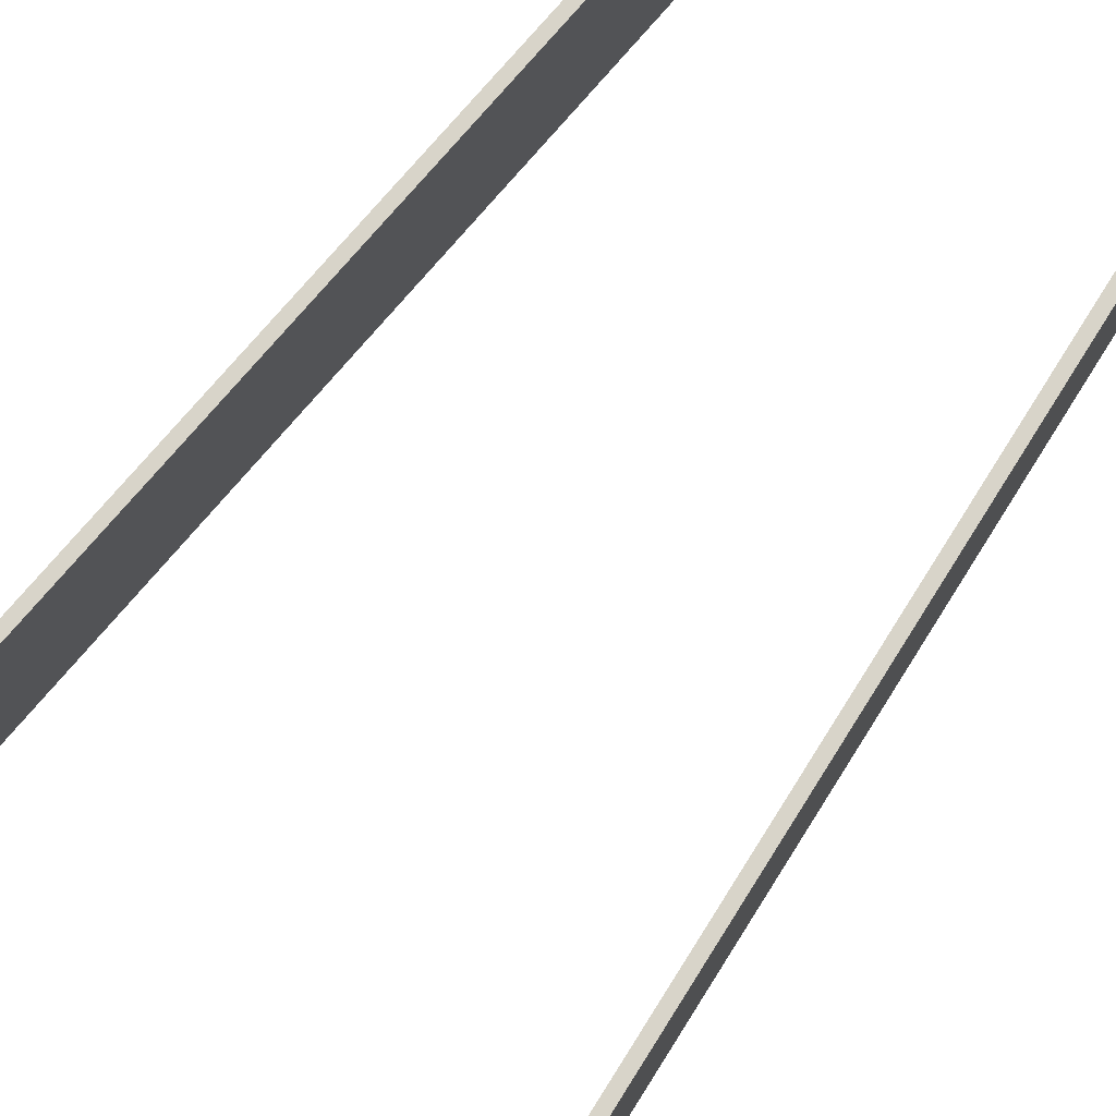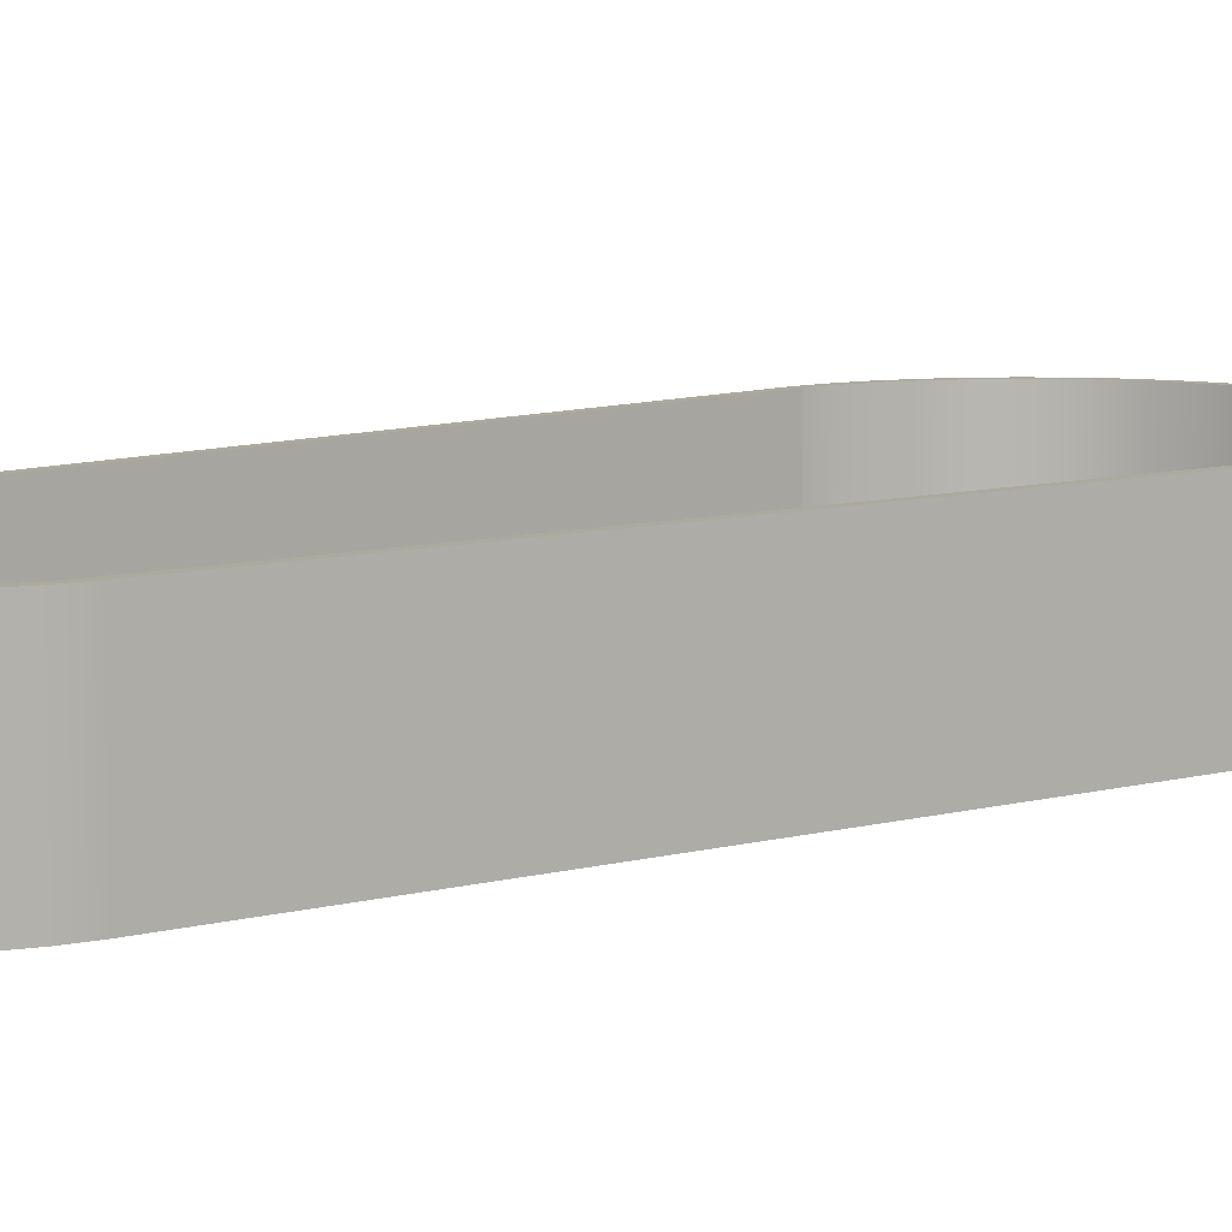
<metadata>
{"format":"obj","ext":"obj","renderer":"f3d","projection":"perspective","resolution":1024,"background":"white","views":[{"elev":75.1,"azim":36.2,"up":"+Z"},{"elev":8.9,"azim":-130.1,"up":"+Z"}]}
</metadata>
<code>
v -210.8 30 0
v -208 68.08 0
v -208 68.08 8
v -210.8 30 8
v -208.5 68.12 0
v -211.2 30 0
v -211.2 30 8
v -208.5 68.12 8
v -200.5 17.7 1.1
v -200.5 17.98 1.217
v -200.5 18.1 1.5
v -200.5 17.98 1.783
v -200.5 17.7 1.9
v -200.5 17.42 1.783
v -200.5 17.3 1.5
v -200.5 17.42 1.217
v -200.5 17.7 6.1
v -200.5 17.98 6.217
v -200.5 18.1 6.5
v -200.5 17.98 6.783
v -200.5 17.7 6.9
v -200.5 17.42 6.783
v -200.5 17.3 6.5
v -200.5 17.42 6.217
v -200.5 18.52 0
v -200.5 16.75 0
v -200.5 16.75 8
v -200.5 18.52 8
v -208 68.08 0
v -207.8 69.47 0
v -207.3 70.8 0
v -206.6 72.03 0
v -205.7 73.11 0
v -204.6 74.03 0
v -203.4 74.74 0
v -202.1 75.22 0
v -200.7 75.47 0
v -199.3 75.47 0
v -197.9 75.22 0
v -196.6 74.74 0
v -195.4 74.03 0
v -194.3 73.11 0
v -193.4 72.03 0
v -192.7 70.8 0
v -192.2 69.47 0
v -192 68.08 0
v -192 68.08 8
v -192.2 69.47 8
v -192.7 70.8 8
v -193.4 72.03 8
v -194.3 73.11 8
v -195.4 74.03 8
v -196.6 74.74 8
v -197.9 75.22 8
v -199.3 75.47 8
v -200.7 75.47 8
v -202.1 75.22 8
v -203.4 74.74 8
v -204.6 74.03 8
v -205.7 73.11 8
v -206.6 72.03 8
v -207.3 70.8 8
v -207.8 69.47 8
v -208 68.08 8
v -200.3 19.25 0
v -201.8 19.4 0
v -203.3 19.76 0
v -204.7 20.31 0
v -206 21.06 0
v -207.2 21.98 0
v -208.2 23.06 0
v -209.1 24.28 0
v -209.8 25.61 0
v -210.3 27.02 0
v -210.6 28.5 0
v -210.8 30 0
v -210.8 30 8
v -210.6 28.5 8
v -210.3 27.02 8
v -209.8 25.61 8
v -209.1 24.28 8
v -208.2 23.06 8
v -207.2 21.98 8
v -206 21.06 8
v -204.7 20.31 8
v -203.3 19.76 8
v -201.8 19.4 8
v -200.3 19.25 8
v -191.5 68.12 0
v -191.7 69.51 0
v -192.2 70.85 0
v -192.9 72.1 0
v -193.7 73.22 0
v -194.7 74.18 0
v -195.9 74.96 0
v -197.2 75.53 0
v -198.6 75.88 0
v -200 76 0
v -201.4 75.88 0
v -202.8 75.53 0
v -204.1 74.96 0
v -205.3 74.18 0
v -206.3 73.22 0
v -207.1 72.1 0
v -207.8 70.85 0
v -208.3 69.51 0
v -208.5 68.12 0
v -208.5 68.12 8
v -208.3 69.51 8
v -207.8 70.85 8
v -207.1 72.1 8
v -206.3 73.22 8
v -205.3 74.18 8
v -204.1 74.96 8
v -202.8 75.53 8
v -201.4 75.88 8
v -200 76 8
v -198.6 75.88 8
v -197.2 75.53 8
v -195.9 74.96 8
v -194.7 74.18 8
v -193.7 73.22 8
v -192.9 72.1 8
v -192.2 70.85 8
v -191.7 69.51 8
v -191.5 68.12 8
v -189.2 30 0
v -189.4 28.5 0
v -189.7 27.02 0
v -190.2 25.61 0
v -190.9 24.28 0
v -191.8 23.06 0
v -192.8 21.98 0
v -194 21.06 0
v -195.3 20.31 0
v -196.7 19.76 0
v -198.2 19.4 0
v -199.7 19.25 0
v -199.7 19.25 8
v -198.2 19.4 8
v -196.7 19.76 8
v -195.3 20.31 8
v -194 21.06 8
v -192.8 21.98 8
v -191.8 23.06 8
v -190.9 24.28 8
v -190.2 25.61 8
v -189.7 27.02 8
v -189.4 28.5 8
v -189.2 30 8
v -188.8 30 8
v -191.5 68.12 8
v -191.7 69.51 8
v -192.2 70.85 8
v -192.9 72.1 8
v -193.7 73.22 8
v -194.7 74.18 8
v -195.9 74.96 8
v -197.2 75.53 8
v -198.6 75.88 8
v -200 76 8
v -201.4 75.88 8
v -202.8 75.53 8
v -204.1 74.96 8
v -205.3 74.18 8
v -206.3 73.22 8
v -207.1 72.1 8
v -207.8 70.85 8
v -208.3 69.51 8
v -208.5 68.12 8
v -211.2 30 8
v -211.1 28.47 8
v -210.8 26.96 8
v -210.3 25.51 8
v -209.6 24.14 8
v -208.7 22.89 8
v -207.7 21.77 8
v -206.5 20.8 8
v -205.2 20 8
v -203.7 19.39 8
v -202.3 18.98 8
v -200.7 18.77 8
v -200.6 18.74 8
v -200.5 18.64 8
v -200.5 18.52 8
v -200.5 16.75 8
v -200.1 16.75 8
v -200.1 19 8
v -200.1 19.13 8
v -200.2 19.22 8
v -200.3 19.25 8
v -201.8 19.4 8
v -203.3 19.76 8
v -204.7 20.31 8
v -206 21.06 8
v -207.2 21.98 8
v -208.2 23.06 8
v -209.1 24.28 8
v -209.8 25.61 8
v -210.3 27.02 8
v -210.6 28.5 8
v -210.8 30 8
v -208 68.08 8
v -207.8 69.47 8
v -207.3 70.8 8
v -206.6 72.03 8
v -205.7 73.11 8
v -204.6 74.03 8
v -203.4 74.74 8
v -202.1 75.22 8
v -200.7 75.47 8
v -199.3 75.47 8
v -197.9 75.22 8
v -196.6 74.74 8
v -195.4 74.03 8
v -194.3 73.11 8
v -193.4 72.03 8
v -192.7 70.8 8
v -192.2 69.47 8
v -192 68.08 8
v -189.2 30 8
v -189.4 28.5 8
v -189.7 27.02 8
v -190.2 25.61 8
v -190.9 24.28 8
v -191.8 23.06 8
v -192.8 21.98 8
v -194 21.06 8
v -195.3 20.31 8
v -196.7 19.76 8
v -198.2 19.4 8
v -199.7 19.25 8
v -199.8 19.22 8
v -199.9 19.13 8
v -199.9 19 8
v -199.9 16.75 8
v -199.5 16.75 8
v -199.5 18.52 8
v -199.5 18.64 8
v -199.4 18.74 8
v -199.3 18.77 8
v -197.7 18.98 8
v -196.3 19.39 8
v -194.8 20 8
v -193.5 20.8 8
v -192.3 21.77 8
v -191.3 22.89 8
v -190.4 24.14 8
v -189.7 25.51 8
v -189.2 26.96 8
v -188.9 28.47 8
v -199.9 17.7 1.1
v -199.9 17.98 1.217
v -199.9 18.1 1.5
v -199.9 17.98 1.783
v -199.9 17.7 1.9
v -199.9 17.42 1.783
v -199.9 17.3 1.5
v -199.9 17.42 1.217
v -199.9 17.7 6.1
v -199.9 17.98 6.217
v -199.9 18.1 6.5
v -199.9 17.98 6.783
v -199.9 17.7 6.9
v -199.9 17.42 6.783
v -199.9 17.3 6.5
v -199.9 17.42 6.217
v -199.9 19 0
v -199.9 16.75 0
v -199.9 16.75 8
v -199.9 19 8
v -200.7 18.77 0
v -200.6 18.74 0
v -200.5 18.64 0
v -200.5 18.52 0
v -200.5 18.52 8
v -200.5 18.64 8
v -200.6 18.74 8
v -200.7 18.77 8
v -200.1 19 0
v -200.1 19.13 0
v -200.2 19.22 0
v -200.3 19.25 0
v -200.3 19.25 8
v -200.2 19.22 8
v -200.1 19.13 8
v -200.1 19 8
v -199.5 17.7 1.1
v -199.5 17.42 1.217
v -199.5 17.3 1.5
v -199.5 17.42 1.783
v -199.5 17.7 1.9
v -199.5 17.98 1.783
v -199.5 18.1 1.5
v -199.5 17.98 1.217
v -199.5 17.7 6.1
v -199.5 17.42 6.217
v -199.5 17.3 6.5
v -199.5 17.42 6.783
v -199.5 17.7 6.9
v -199.5 17.98 6.783
v -199.5 18.1 6.5
v -199.5 17.98 6.217
v -199.5 16.75 0
v -199.5 18.52 0
v -199.5 18.52 8
v -199.5 16.75 8
v -199.7 19.25 0
v -199.8 19.22 0
v -199.9 19.13 0
v -199.9 19 0
v -199.9 19 8
v -199.9 19.13 8
v -199.8 19.22 8
v -199.7 19.25 8
v -188.8 30 0
v -191.5 68.12 0
v -191.5 68.12 8
v -188.8 30 8
v -211.2 30 0
v -211.1 28.47 0
v -210.8 26.96 0
v -210.3 25.51 0
v -209.6 24.14 0
v -208.7 22.89 0
v -207.7 21.77 0
v -206.5 20.8 0
v -205.2 20 0
v -203.7 19.39 0
v -202.3 18.98 0
v -200.7 18.77 0
v -200.7 18.77 8
v -202.3 18.98 8
v -203.7 19.39 8
v -205.2 20 8
v -206.5 20.8 8
v -207.7 21.77 8
v -208.7 22.89 8
v -209.6 24.14 8
v -210.3 25.51 8
v -210.8 26.96 8
v -211.1 28.47 8
v -211.2 30 8
v -199.9 16.75 0
v -199.5 16.75 0
v -199.5 16.75 8
v -199.9 16.75 8
v -192 68.08 0
v -189.2 30 0
v -189.2 30 8
v -192 68.08 8
v -191.5 68.12 0
v -188.8 30 0
v -188.9 28.47 0
v -189.2 26.96 0
v -189.7 25.51 0
v -190.4 24.14 0
v -191.3 22.89 0
v -192.3 21.77 0
v -193.5 20.8 0
v -194.8 20 0
v -196.3 19.39 0
v -197.7 18.98 0
v -199.3 18.77 0
v -199.4 18.74 0
v -199.5 18.64 0
v -199.5 18.52 0
v -199.5 16.75 0
v -199.9 16.75 0
v -199.9 19 0
v -199.9 19.13 0
v -199.8 19.22 0
v -199.7 19.25 0
v -198.2 19.4 0
v -196.7 19.76 0
v -195.3 20.31 0
v -194 21.06 0
v -192.8 21.98 0
v -191.8 23.06 0
v -190.9 24.28 0
v -190.2 25.61 0
v -189.7 27.02 0
v -189.4 28.5 0
v -189.2 30 0
v -192 68.08 0
v -192.2 69.47 0
v -192.7 70.8 0
v -193.4 72.03 0
v -194.3 73.11 0
v -195.4 74.03 0
v -196.6 74.74 0
v -197.9 75.22 0
v -199.3 75.47 0
v -200.7 75.47 0
v -202.1 75.22 0
v -203.4 74.74 0
v -204.6 74.03 0
v -205.7 73.11 0
v -206.6 72.03 0
v -207.3 70.8 0
v -207.8 69.47 0
v -208 68.08 0
v -210.8 30 0
v -210.6 28.5 0
v -210.3 27.02 0
v -209.8 25.61 0
v -209.1 24.28 0
v -208.2 23.06 0
v -207.2 21.98 0
v -206 21.06 0
v -204.7 20.31 0
v -203.3 19.76 0
v -201.8 19.4 0
v -200.3 19.25 0
v -200.2 19.22 0
v -200.1 19.13 0
v -200.1 19 0
v -200.1 16.75 0
v -200.5 16.75 0
v -200.5 18.52 0
v -200.5 18.64 0
v -200.6 18.74 0
v -200.7 18.77 0
v -202.3 18.98 0
v -203.7 19.39 0
v -205.2 20 0
v -206.5 20.8 0
v -207.7 21.77 0
v -208.7 22.89 0
v -209.6 24.14 0
v -210.3 25.51 0
v -210.8 26.96 0
v -211.1 28.47 0
v -211.2 30 0
v -208.5 68.12 0
v -208.3 69.51 0
v -207.8 70.85 0
v -207.1 72.1 0
v -206.3 73.22 0
v -205.3 74.18 0
v -204.1 74.96 0
v -202.8 75.53 0
v -201.4 75.88 0
v -200 76 0
v -198.6 75.88 0
v -197.2 75.53 0
v -195.9 74.96 0
v -194.7 74.18 0
v -193.7 73.22 0
v -192.9 72.1 0
v -192.2 70.85 0
v -191.7 69.51 0
v -200.1 17.7 1.1
v -200.1 17.42 1.217
v -200.1 17.3 1.5
v -200.1 17.42 1.783
v -200.1 17.7 1.9
v -200.1 17.98 1.783
v -200.1 18.1 1.5
v -200.1 17.98 1.217
v -200.1 17.7 6.1
v -200.1 17.42 6.217
v -200.1 17.3 6.5
v -200.1 17.42 6.783
v -200.1 17.7 6.9
v -200.1 17.98 6.783
v -200.1 18.1 6.5
v -200.1 17.98 6.217
v -200.1 16.75 0
v -200.1 19 0
v -200.1 19 8
v -200.1 16.75 8
v -200.5 17.7 1.1
v -200.5 17.42 1.217
v -200.5 17.3 1.5
v -200.5 17.42 1.783
v -200.5 17.7 1.9
v -200.5 17.98 1.783
v -200.5 18.1 1.5
v -200.5 17.98 1.217
v -200.1 17.7 1.1
v -200.1 17.98 1.217
v -200.1 18.1 1.5
v -200.1 17.98 1.783
v -200.1 17.7 1.9
v -200.1 17.42 1.783
v -200.1 17.3 1.5
v -200.1 17.42 1.217
v -200.1 17.7 1.1
v -200.5 17.7 1.1
v -200.5 16.75 0
v -200.1 16.75 0
v -200.1 16.75 8
v -200.5 16.75 8
v -199.5 17.7 6.1
v -199.5 17.98 6.217
v -199.5 18.1 6.5
v -199.5 17.98 6.783
v -199.5 17.7 6.9
v -199.5 17.42 6.783
v -199.5 17.3 6.5
v -199.5 17.42 6.217
v -199.9 17.7 6.1
v -199.9 17.42 6.217
v -199.9 17.3 6.5
v -199.9 17.42 6.783
v -199.9 17.7 6.9
v -199.9 17.98 6.783
v -199.9 18.1 6.5
v -199.9 17.98 6.217
v -199.5 17.7 6.1
v -199.9 17.7 6.1
v -200.5 17.7 6.1
v -200.5 17.42 6.217
v -200.5 17.3 6.5
v -200.5 17.42 6.783
v -200.5 17.7 6.9
v -200.5 17.98 6.783
v -200.5 18.1 6.5
v -200.5 17.98 6.217
v -200.1 17.7 6.1
v -200.1 17.98 6.217
v -200.1 18.1 6.5
v -200.1 17.98 6.783
v -200.1 17.7 6.9
v -200.1 17.42 6.783
v -200.1 17.3 6.5
v -200.1 17.42 6.217
v -200.1 17.7 6.1
v -200.5 17.7 6.1
v -199.5 17.7 1.1
v -199.5 17.98 1.217
v -199.5 18.1 1.5
v -199.5 17.98 1.783
v -199.5 17.7 1.9
v -199.5 17.42 1.783
v -199.5 17.3 1.5
v -199.5 17.42 1.217
v -199.9 17.7 1.1
v -199.9 17.42 1.217
v -199.9 17.3 1.5
v -199.9 17.42 1.783
v -199.9 17.7 1.9
v -199.9 17.98 1.783
v -199.9 18.1 1.5
v -199.9 17.98 1.217
v -199.5 17.7 1.1
v -199.9 17.7 1.1
v -199.3 18.77 0
v -197.7 18.98 0
v -196.3 19.39 0
v -194.8 20 0
v -193.5 20.8 0
v -192.3 21.77 0
v -191.3 22.89 0
v -190.4 24.14 0
v -189.7 25.51 0
v -189.2 26.96 0
v -188.9 28.47 0
v -188.8 30 0
v -188.8 30 8
v -188.9 28.47 8
v -189.2 26.96 8
v -189.7 25.51 8
v -190.4 24.14 8
v -191.3 22.89 8
v -192.3 21.77 8
v -193.5 20.8 8
v -194.8 20 8
v -196.3 19.39 8
v -197.7 18.98 8
v -199.3 18.77 8
v -199.5 18.52 0
v -199.5 18.64 0
v -199.4 18.74 0
v -199.3 18.77 0
v -199.3 18.77 8
v -199.4 18.74 8
v -199.5 18.64 8
v -199.5 18.52 8
f 1 2 4
f 4 2 3
f 5 6 8
f 8 6 7
f 10 25 9
f 9 25 26
f 9 26 16
f 16 26 15
f 15 26 27
f 15 27 23
f 23 27 22
f 22 27 21
f 21 27 28
f 21 28 20
f 20 28 19
f 19 28 11
f 19 11 18
f 18 11 12
f 18 12 17
f 17 12 13
f 17 13 14
f 10 11 25
f 25 11 28
f 17 14 24
f 24 14 15
f 24 15 23
f 64 29 63
f 63 29 30
f 63 30 62
f 62 30 31
f 62 31 61
f 61 31 32
f 61 32 60
f 60 32 33
f 60 33 59
f 59 33 34
f 59 34 58
f 58 34 35
f 58 35 57
f 57 35 36
f 57 36 56
f 56 36 37
f 56 37 55
f 55 37 38
f 55 38 54
f 54 38 39
f 54 39 53
f 53 39 40
f 53 40 52
f 52 40 41
f 52 41 51
f 51 41 42
f 51 42 50
f 50 42 43
f 50 43 49
f 49 43 44
f 49 44 48
f 48 44 45
f 48 45 47
f 47 45 46
f 88 65 87
f 87 65 66
f 87 66 86
f 86 66 67
f 86 67 85
f 85 67 68
f 85 68 84
f 84 68 69
f 84 69 83
f 83 69 70
f 83 70 82
f 82 70 71
f 82 71 81
f 81 71 72
f 81 72 80
f 80 72 73
f 80 73 79
f 79 73 74
f 79 74 78
f 78 74 75
f 78 75 77
f 77 75 76
f 126 89 125
f 125 89 90
f 125 90 124
f 124 90 91
f 124 91 123
f 123 91 92
f 123 92 122
f 122 92 93
f 122 93 121
f 121 93 94
f 121 94 120
f 120 94 95
f 120 95 119
f 119 95 96
f 119 96 118
f 118 96 97
f 118 97 117
f 117 97 98
f 117 98 116
f 116 98 99
f 116 99 115
f 115 99 100
f 115 100 114
f 114 100 101
f 114 101 113
f 113 101 102
f 113 102 112
f 112 102 103
f 112 103 111
f 111 103 104
f 111 104 110
f 110 104 105
f 110 105 109
f 109 105 106
f 109 106 108
f 108 106 107
f 150 127 149
f 149 127 128
f 149 128 148
f 148 128 129
f 148 129 147
f 147 129 130
f 147 130 146
f 146 130 131
f 146 131 145
f 145 131 132
f 145 132 144
f 144 132 133
f 144 133 143
f 143 133 134
f 143 134 142
f 142 134 135
f 142 135 141
f 141 135 136
f 141 136 140
f 140 136 137
f 140 137 139
f 139 137 138
f 251 151 221
f 221 151 152
f 221 152 220
f 220 152 153
f 220 153 219
f 219 153 154
f 219 154 218
f 218 154 155
f 218 155 217
f 217 155 156
f 217 156 216
f 216 156 157
f 216 157 215
f 215 157 158
f 215 158 214
f 214 158 159
f 214 159 213
f 213 159 160
f 213 160 212
f 212 160 161
f 212 161 211
f 211 161 162
f 211 162 210
f 210 162 163
f 210 163 209
f 209 163 164
f 209 164 208
f 208 164 165
f 208 165 207
f 207 165 166
f 207 166 206
f 206 166 167
f 206 167 205
f 205 167 168
f 205 168 204
f 204 168 169
f 204 169 203
f 203 169 170
f 203 170 202
f 202 170 171
f 202 171 172
f 202 172 201
f 201 172 173
f 201 173 200
f 200 173 174
f 200 174 199
f 199 174 175
f 199 175 198
f 198 175 176
f 198 176 197
f 197 176 177
f 197 177 196
f 196 177 178
f 196 178 195
f 195 178 179
f 195 179 194
f 194 179 180
f 194 180 193
f 193 180 181
f 193 181 192
f 192 181 182
f 192 182 191
f 191 182 183
f 191 183 184
f 184 185 191
f 191 185 190
f 190 185 188
f 190 188 189
f 186 187 185
f 185 187 188
f 221 222 251
f 251 222 250
f 250 222 223
f 250 223 249
f 249 223 224
f 249 224 248
f 248 224 225
f 248 225 247
f 247 225 226
f 247 226 246
f 246 226 227
f 246 227 245
f 245 227 228
f 245 228 244
f 244 228 229
f 244 229 243
f 243 229 230
f 243 230 242
f 242 230 231
f 242 231 241
f 241 231 232
f 241 232 240
f 240 232 239
f 239 232 238
f 238 232 233
f 238 233 235
f 235 233 234
f 235 236 238
f 238 236 237
f 253 268 252
f 252 268 269
f 252 269 259
f 259 269 258
f 258 269 270
f 258 270 266
f 266 270 265
f 265 270 264
f 264 270 271
f 264 271 263
f 263 271 262
f 262 271 254
f 262 254 255
f 253 254 268
f 268 254 271
f 256 260 255
f 255 260 261
f 255 261 262
f 256 257 260
f 260 257 267
f 267 257 258
f 267 258 266
f 279 272 278
f 278 272 273
f 278 273 274
f 275 276 274
f 274 276 277
f 274 277 278
f 287 280 286
f 286 280 281
f 286 281 282
f 283 284 282
f 282 284 285
f 282 285 286
f 289 304 288
f 288 304 305
f 288 305 295
f 295 305 294
f 294 305 306
f 294 306 302
f 302 306 301
f 301 306 300
f 300 306 307
f 300 307 299
f 299 307 298
f 298 307 290
f 298 290 297
f 297 290 291
f 297 291 296
f 296 291 292
f 296 292 293
f 289 290 304
f 304 290 307
f 296 293 303
f 303 293 294
f 303 294 302
f 315 308 314
f 314 308 309
f 314 309 310
f 311 312 310
f 310 312 313
f 310 313 314
f 316 317 319
f 319 317 318
f 343 320 342
f 342 320 321
f 342 321 341
f 341 321 322
f 341 322 340
f 340 322 323
f 340 323 339
f 339 323 324
f 339 324 338
f 338 324 325
f 338 325 337
f 337 325 326
f 337 326 336
f 336 326 327
f 336 327 335
f 335 327 328
f 335 328 334
f 334 328 329
f 334 329 333
f 333 329 330
f 333 330 332
f 332 330 331
f 344 345 347
f 347 345 346
f 348 349 351
f 351 349 350
f 353 384 352
f 352 384 385
f 352 385 452
f 452 385 386
f 452 386 451
f 451 386 387
f 451 387 450
f 450 387 388
f 450 388 449
f 449 388 389
f 449 389 448
f 448 389 390
f 448 390 447
f 447 390 391
f 447 391 446
f 446 391 392
f 446 392 445
f 445 392 393
f 445 393 444
f 444 393 394
f 444 394 443
f 443 394 395
f 443 395 442
f 442 395 396
f 442 396 441
f 441 396 397
f 441 397 440
f 440 397 398
f 440 398 439
f 439 398 399
f 439 399 438
f 438 399 400
f 438 400 437
f 437 400 401
f 437 401 436
f 436 401 402
f 436 402 435
f 435 402 403
f 435 403 434
f 434 403 433
f 433 403 404
f 433 404 432
f 432 404 405
f 432 405 431
f 431 405 406
f 431 406 430
f 430 406 407
f 430 407 429
f 429 407 408
f 429 408 428
f 428 408 409
f 428 409 427
f 427 409 410
f 427 410 426
f 426 410 411
f 426 411 425
f 425 411 412
f 425 412 424
f 424 412 413
f 424 413 423
f 423 413 414
f 423 414 422
f 422 414 421
f 421 414 420
f 420 414 415
f 420 415 417
f 417 415 416
f 353 354 384
f 384 354 383
f 383 354 355
f 383 355 382
f 382 355 356
f 382 356 381
f 381 356 357
f 381 357 380
f 380 357 358
f 380 358 379
f 379 358 359
f 379 359 378
f 378 359 360
f 378 360 377
f 377 360 361
f 377 361 376
f 376 361 362
f 376 362 375
f 375 362 363
f 375 363 374
f 374 363 364
f 374 364 373
f 373 364 365
f 373 365 366
f 366 367 373
f 373 367 372
f 372 367 370
f 372 370 371
f 368 369 367
f 367 369 370
f 417 418 420
f 420 418 419
f 454 469 453
f 453 469 470
f 453 470 460
f 460 470 459
f 459 470 471
f 459 471 467
f 467 471 466
f 466 471 465
f 465 471 472
f 465 472 464
f 464 472 463
f 463 472 455
f 463 455 462
f 462 455 456
f 462 456 461
f 461 456 457
f 461 457 458
f 454 455 469
f 469 455 472
f 459 467 458
f 458 467 468
f 458 468 461
f 474 488 473
f 473 488 489
f 490 481 480
f 480 481 482
f 480 482 479
f 479 482 483
f 479 483 478
f 478 483 484
f 478 484 477
f 477 484 485
f 477 485 476
f 476 485 486
f 476 486 475
f 475 486 487
f 475 487 474
f 474 487 488
f 491 492 494
f 494 492 493
f 496 510 495
f 495 510 512
f 511 503 502
f 502 503 504
f 502 504 501
f 501 504 505
f 501 505 500
f 500 505 506
f 500 506 499
f 499 506 507
f 499 507 498
f 498 507 508
f 498 508 497
f 497 508 509
f 497 509 496
f 496 509 510
f 514 528 513
f 513 528 529
f 530 521 520
f 520 521 522
f 520 522 519
f 519 522 523
f 519 523 518
f 518 523 524
f 518 524 517
f 517 524 525
f 517 525 516
f 516 525 526
f 516 526 515
f 515 526 527
f 515 527 514
f 514 527 528
f 532 546 531
f 531 546 548
f 547 539 538
f 538 539 540
f 538 540 537
f 537 540 541
f 537 541 536
f 536 541 542
f 536 542 535
f 535 542 543
f 535 543 534
f 534 543 544
f 534 544 533
f 533 544 545
f 533 545 532
f 532 545 546
f 572 549 571
f 571 549 550
f 571 550 570
f 570 550 551
f 570 551 569
f 569 551 552
f 569 552 568
f 568 552 553
f 568 553 567
f 567 553 554
f 567 554 566
f 566 554 555
f 566 555 565
f 565 555 556
f 565 556 564
f 564 556 557
f 564 557 563
f 563 557 558
f 563 558 562
f 562 558 559
f 562 559 561
f 561 559 560
f 580 573 579
f 579 573 574
f 579 574 575
f 576 577 575
f 575 577 578
f 575 578 579

</code>
